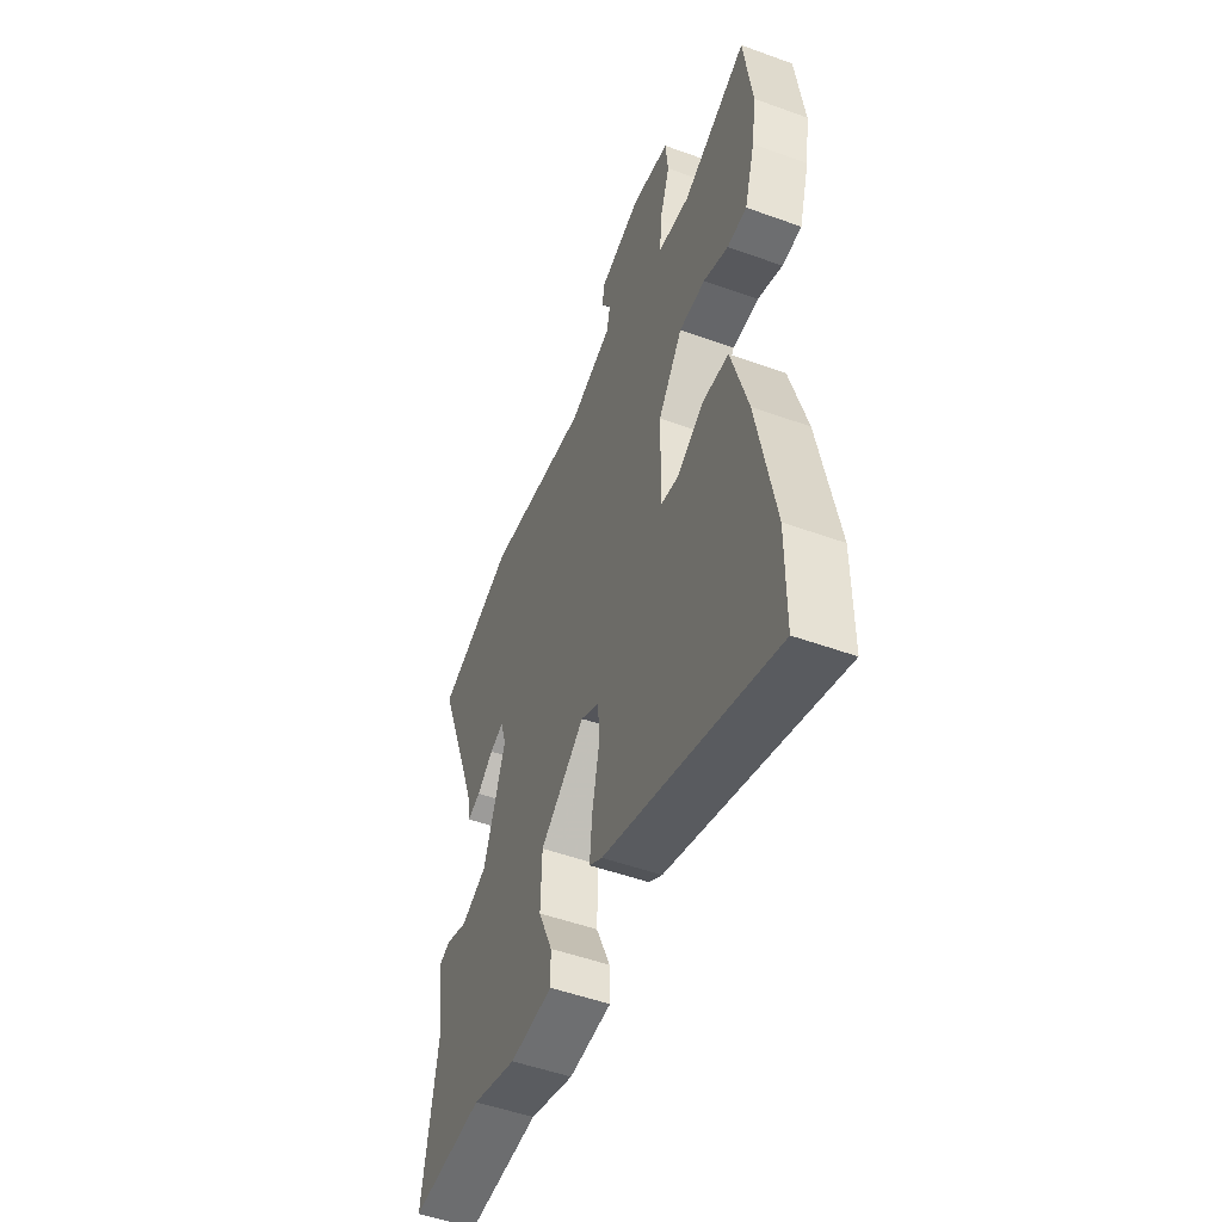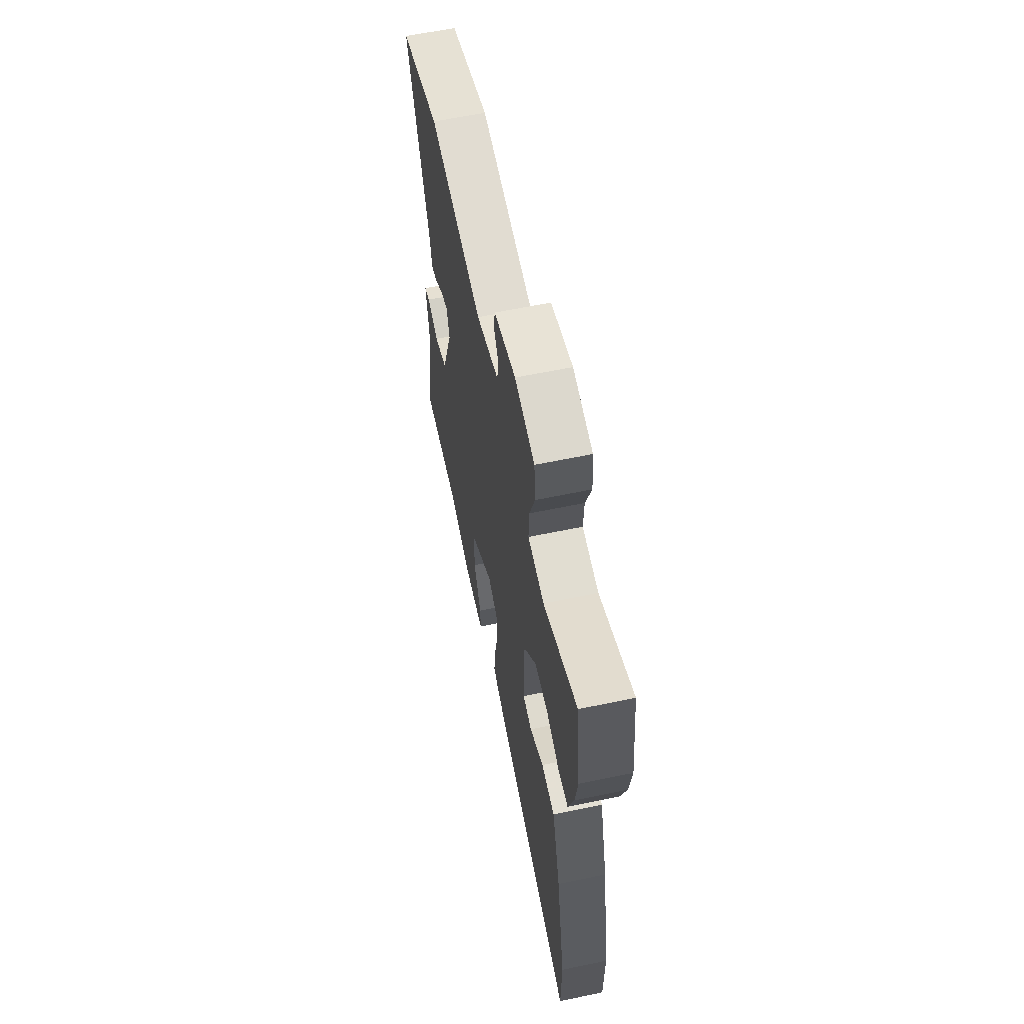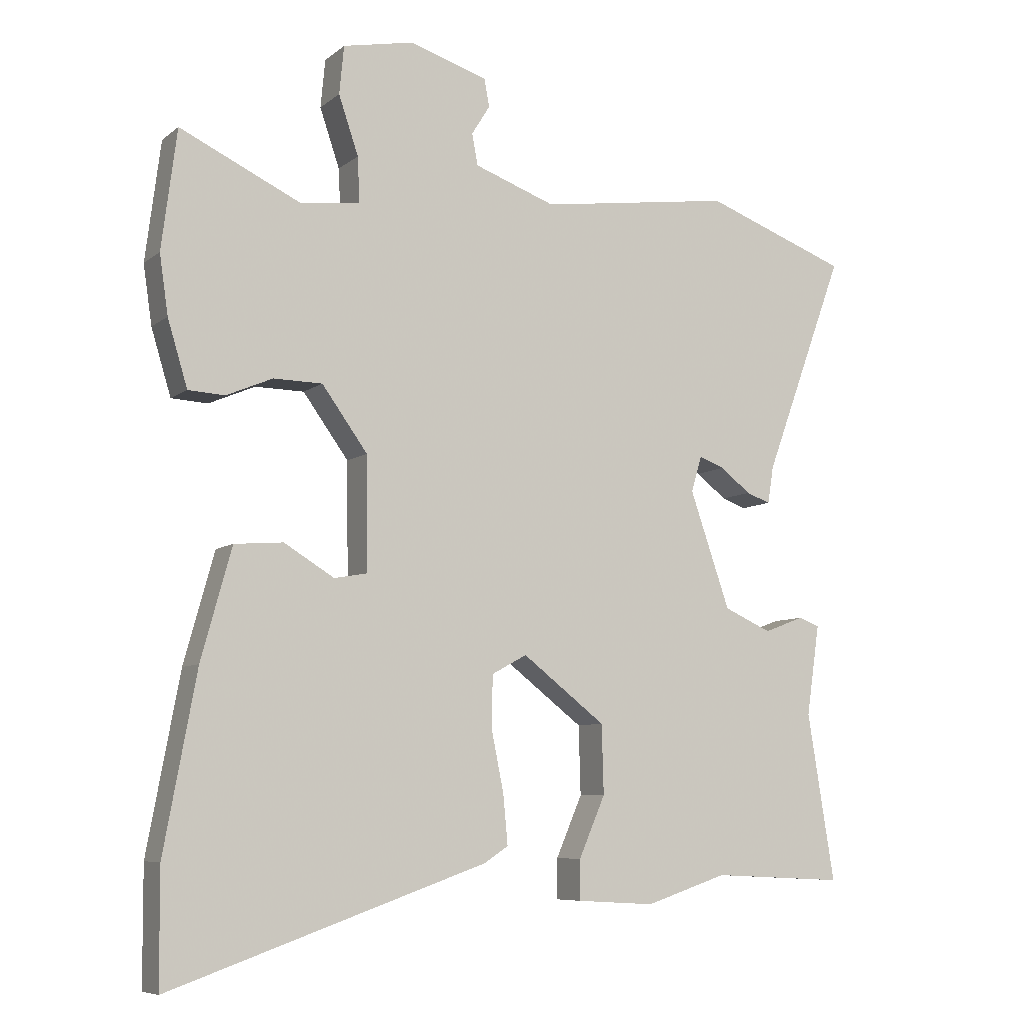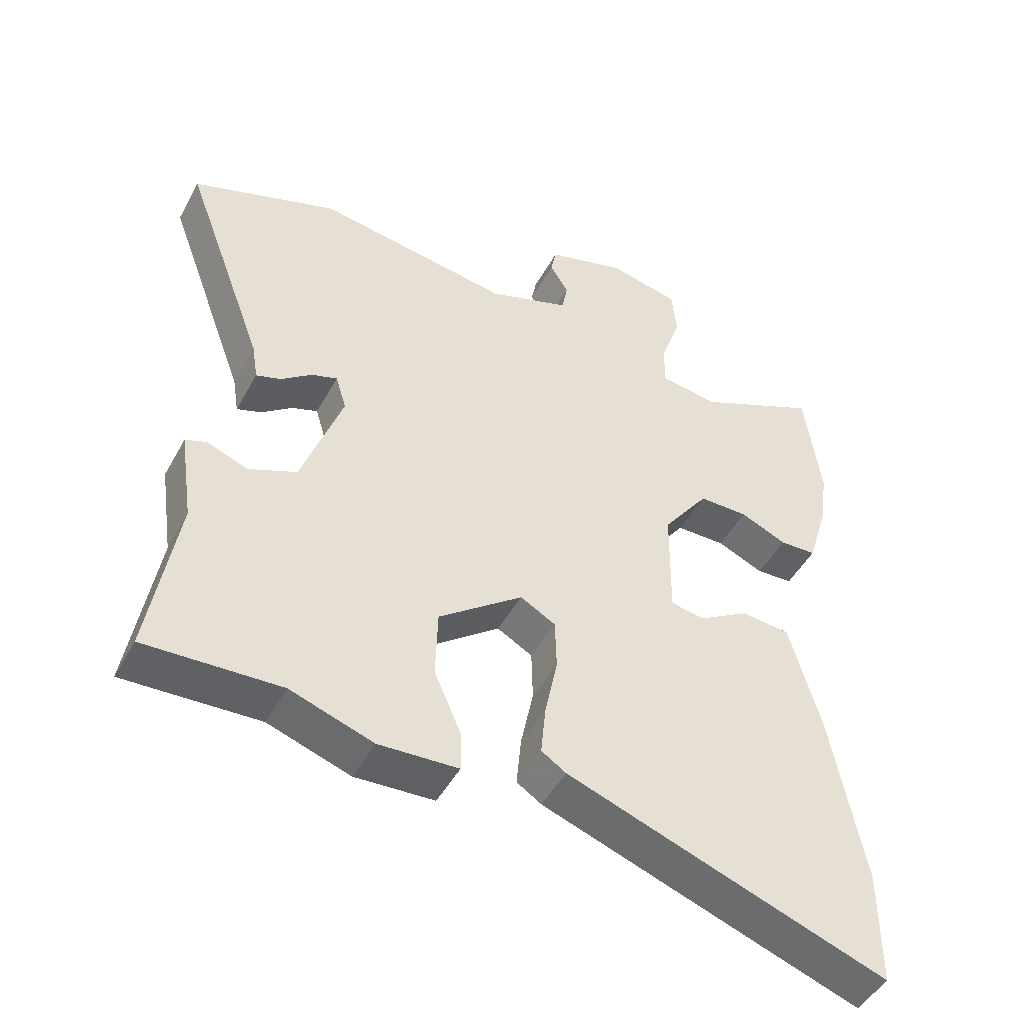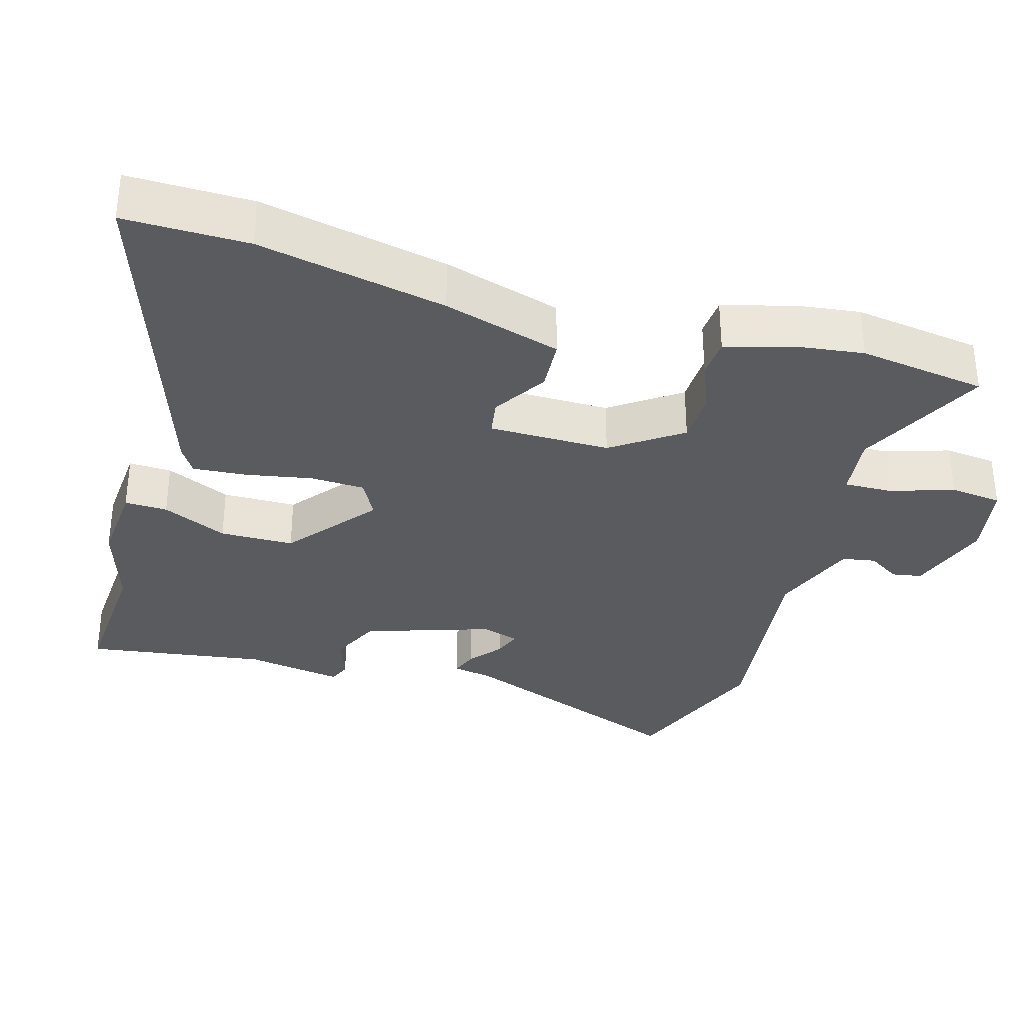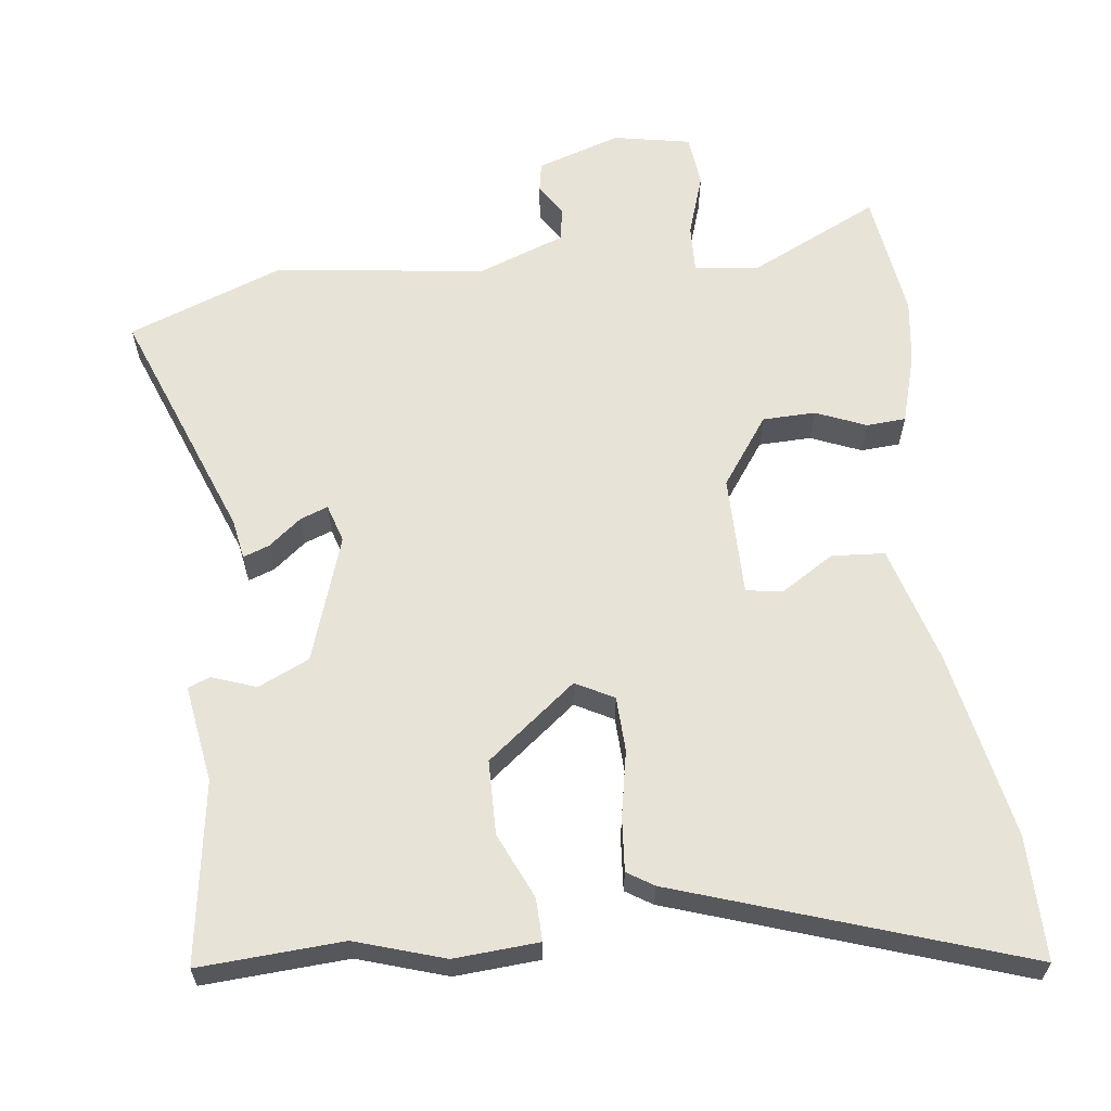
<metadata>
{"format":"obj","ext":"obj","renderer":"f3d","projection":"perspective","resolution":1024,"background":"white","views":[{"elev":-51.2,"azim":-111.5,"up":"+Z"},{"elev":61.7,"azim":-102.0,"up":"+Z"},{"elev":-7.5,"azim":-27.2,"up":"+Z"},{"elev":-47.7,"azim":152.4,"up":"+Z"},{"elev":-33.2,"azim":-107.1,"up":"+Y"},{"elev":62.0,"azim":172.4,"up":"+Y"}]}
</metadata>
<code>
v 0.383 0.07 0.543
v 0.602 0.07 0.463
v 0.479 0.07 0.13
v 0.47 0.07 0.074
v 0.433 0.07 0.087
v 0.387 0.07 0.123
v 0.348 0.07 0.137
v 0.332 0.07 0.083
v 0.393 0.07 -0.093
v 0.465 0.07 -0.125
v 0.527 0.07 -0.102
v 0.558 0.07 -0.114
v 0.538 0.07 -0.251
v 0.579 0.07 -0.504
v 0.377 0.07 -0.494
v 0.253 0.07 -0.535
v 0.134 0.07 -0.528
v 0.135 0.07 -0.468
v 0.175 0.07 -0.376
v 0.172 0.07 -0.272
v 0.046 0.07 -0.175
v -0.007 0.07 -0.204
v -0.009 0.07 -0.281
v 0.01 0.07 -0.374
v 0.017 0.07 -0.449
v -0.02 0.07 -0.473
v -0.499 0.07 -0.64
v -0.5 0.07 -0.467
v -0.451 0.07 -0.203
v -0.405 0.07 -0.037
v -0.331 0.07 -0.031
v -0.255 0.07 -0.077
v -0.205 0.07 -0.068
v -0.207 0.07 0.102
v -0.276 0.07 0.197
v -0.35 0.07 0.198
v -0.42 0.07 0.168
v -0.475 0.07 0.171
v -0.505 0.07 0.27
v -0.518 0.07 0.359
v -0.495 0.07 0.539
v -0.311 0.07 0.453
v -0.222 0.07 0.465
v -0.225 0.07 0.533
v -0.255 0.07 0.621
v -0.248 0.07 0.694
v -0.14 0.07 0.716
v -0.022 0.07 0.679
v -0.014 0.07 0.637
v -0.042 0.07 0.592
v -0.033 0.07 0.545
v 0.09 0.07 0.501
v 0.383 0 0.543
v 0.602 0 0.463
v 0.479 0 0.13
v 0.47 0 0.074
v 0.433 0 0.087
v 0.387 0 0.123
v 0.348 0 0.137
v 0.332 0 0.083
v 0.393 0 -0.093
v 0.465 0 -0.125
v 0.527 0 -0.102
v 0.558 0 -0.114
v 0.538 0 -0.251
v 0.579 0 -0.504
v 0.377 0 -0.494
v 0.253 0 -0.535
v 0.134 0 -0.528
v 0.135 0 -0.468
v 0.175 0 -0.376
v 0.172 0 -0.272
v 0.046 0 -0.175
v -0.007 0 -0.204
v -0.009 0 -0.281
v 0.01 0 -0.374
v 0.017 0 -0.449
v -0.02 0 -0.473
v -0.499 0 -0.64
v -0.5 0 -0.467
v -0.451 0 -0.203
v -0.405 0 -0.037
v -0.331 0 -0.031
v -0.255 0 -0.077
v -0.205 0 -0.068
v -0.207 0 0.102
v -0.276 0 0.197
v -0.35 0 0.198
v -0.42 0 0.168
v -0.475 0 0.171
v -0.505 0 0.27
v -0.518 0 0.359
v -0.495 0 0.539
v -0.311 0 0.453
v -0.222 0 0.465
v -0.225 0 0.533
v -0.255 0 0.621
v -0.248 0 0.694
v -0.14 0 0.716
v -0.022 0 0.679
v -0.014 0 0.637
v -0.042 0 0.592
v -0.033 0 0.545
v 0.09 0 0.501
f 47 48 49 50
f 47 50 51
f 44 45 46 47
f 43 44 47 51
f 39 40 41 42
f 39 42 43
f 36 37 38 39
f 35 36 39 43
f 34 35 43 51
f 29 30 31 32
f 29 32 33
f 28 29 33
f 27 28 33
f 26 27 33
f 23 24 25 26
f 22 23 26 33
f 21 22 33 34
f 16 17 18 19
f 15 16 19 20
f 13 14 15 20
f 10 11 12 13
f 9 10 13 20
f 8 9 20 21
f 3 4 5 6
f 3 6 7
f 52 1 2 3
f 52 3 7
f 21 34 51 52
f 7 8 21 52
f 102 101 100 99
f 103 102 99
f 99 98 97 96
f 103 99 96 95
f 94 93 92 91
f 95 94 91
f 91 90 89 88
f 95 91 88 87
f 103 95 87 86
f 84 83 82 81
f 85 84 81
f 85 81 80
f 85 80 79
f 85 79 78
f 78 77 76 75
f 85 78 75 74
f 86 85 74 73
f 71 70 69 68
f 72 71 68 67
f 72 67 66 65
f 65 64 63 62
f 72 65 62 61
f 73 72 61 60
f 58 57 56 55
f 59 58 55
f 55 54 53 104
f 59 55 104
f 104 103 86 73
f 104 73 60 59
f 1 53 54 2
f 2 54 55 3
f 3 55 56 4
f 4 56 57 5
f 5 57 58 6
f 6 58 59 7
f 7 59 60 8
f 8 60 61 9
f 9 61 62 10
f 10 62 63 11
f 11 63 64 12
f 12 64 65 13
f 13 65 66 14
f 14 66 67 15
f 15 67 68 16
f 16 68 69 17
f 17 69 70 18
f 18 70 71 19
f 19 71 72 20
f 20 72 73 21
f 21 73 74 22
f 22 74 75 23
f 23 75 76 24
f 24 76 77 25
f 25 77 78 26
f 26 78 79 27
f 27 79 80 28
f 28 80 81 29
f 29 81 82 30
f 30 82 83 31
f 31 83 84 32
f 32 84 85 33
f 33 85 86 34
f 34 86 87 35
f 35 87 88 36
f 36 88 89 37
f 37 89 90 38
f 38 90 91 39
f 39 91 92 40
f 40 92 93 41
f 41 93 94 42
f 42 94 95 43
f 43 95 96 44
f 44 96 97 45
f 45 97 98 46
f 46 98 99 47
f 47 99 100 48
f 48 100 101 49
f 49 101 102 50
f 50 102 103 51
f 51 103 104 52
f 52 104 53 1

</code>
